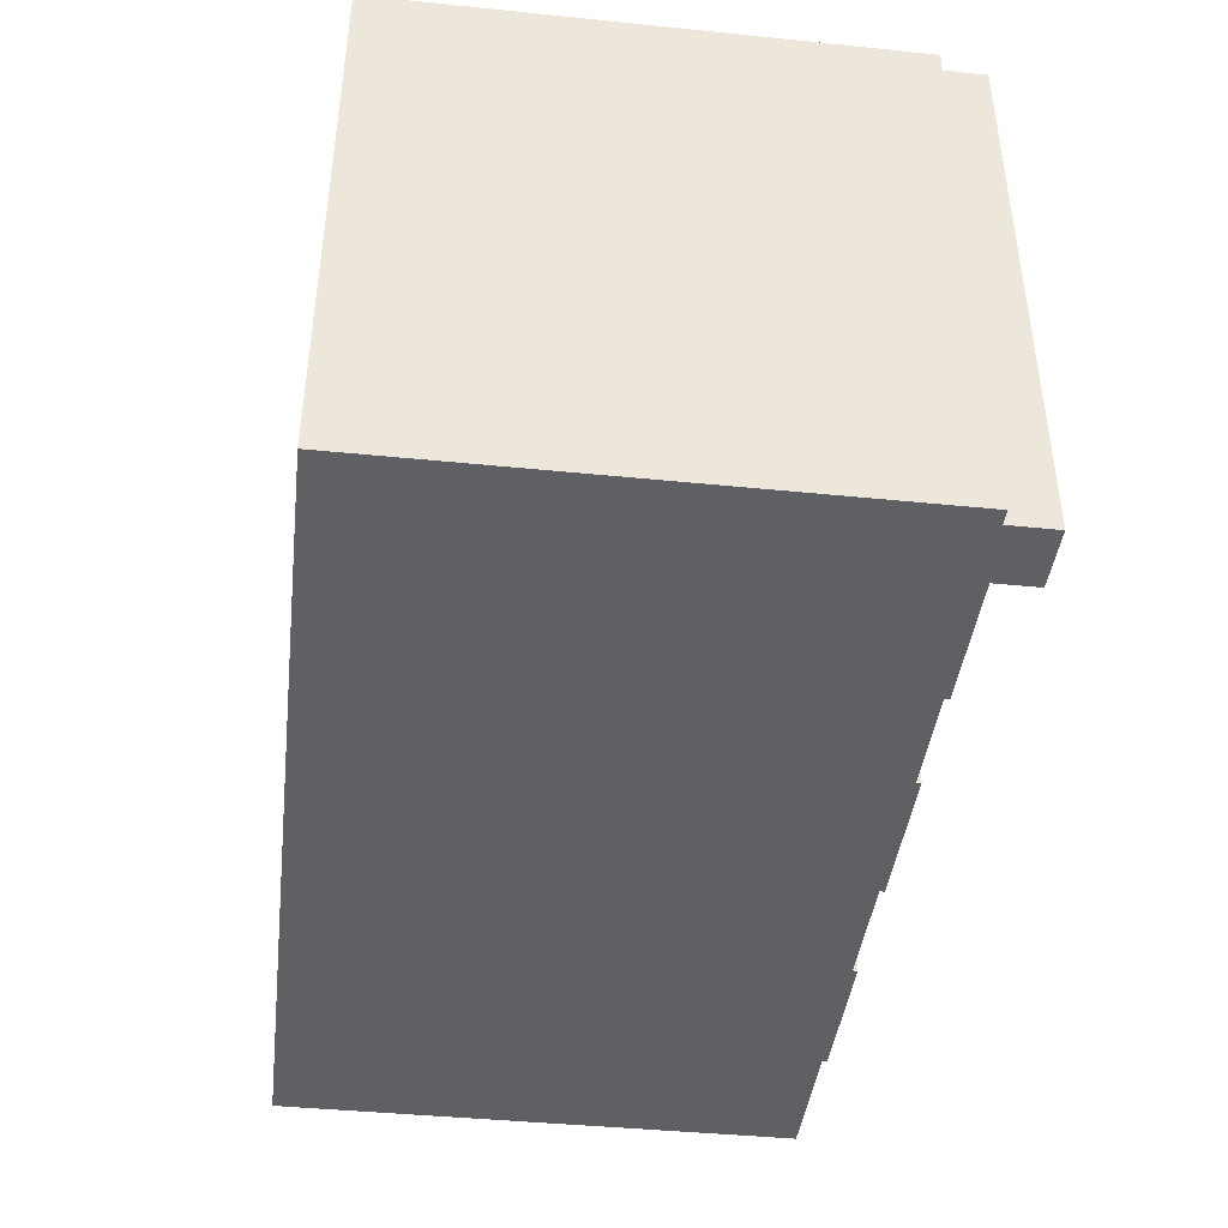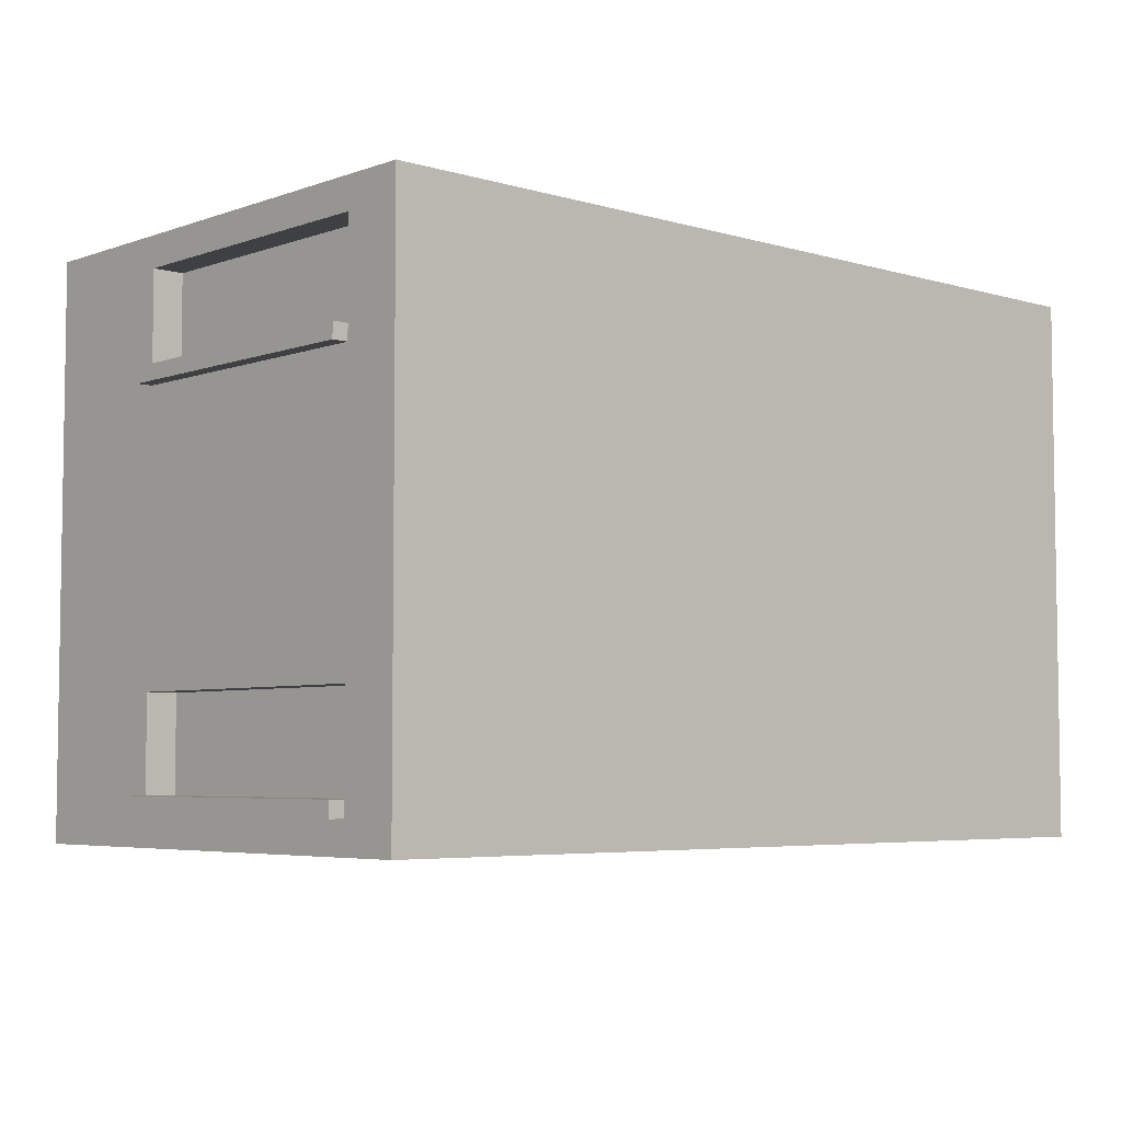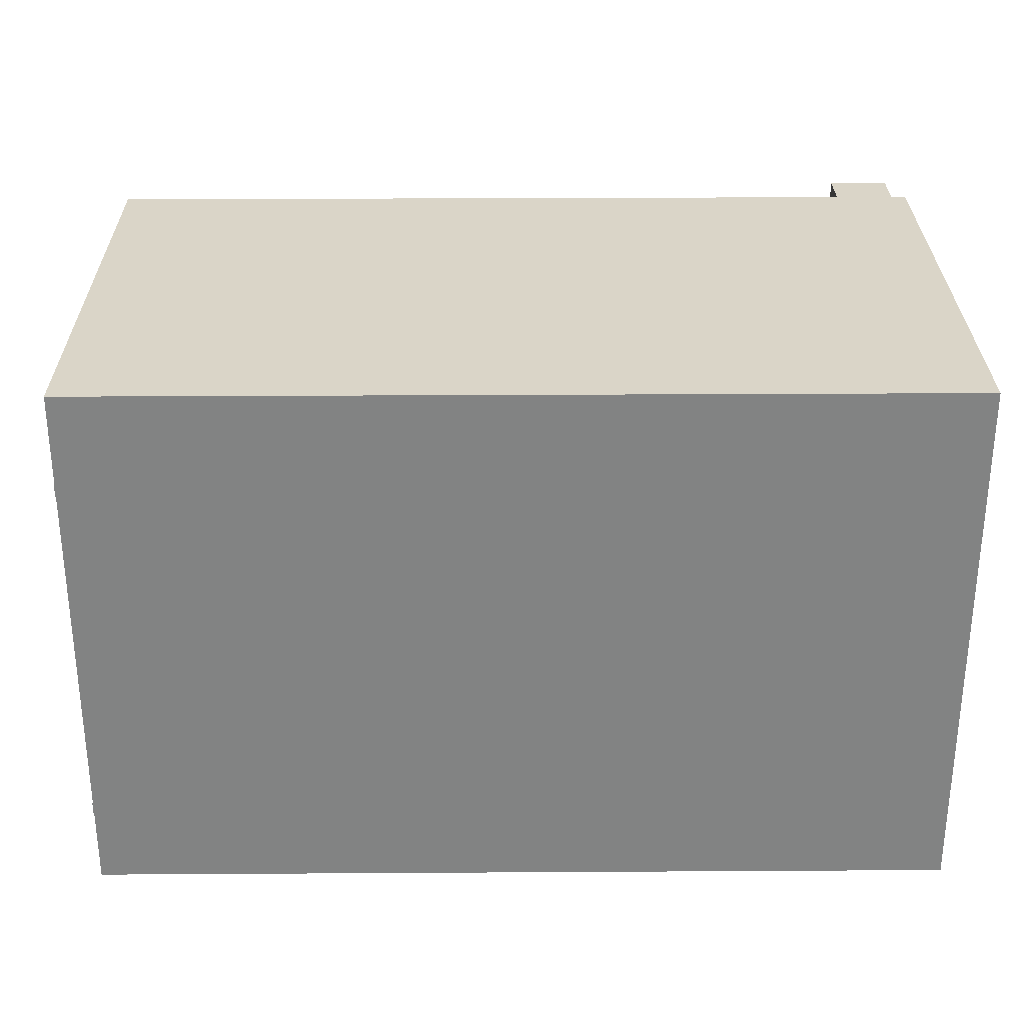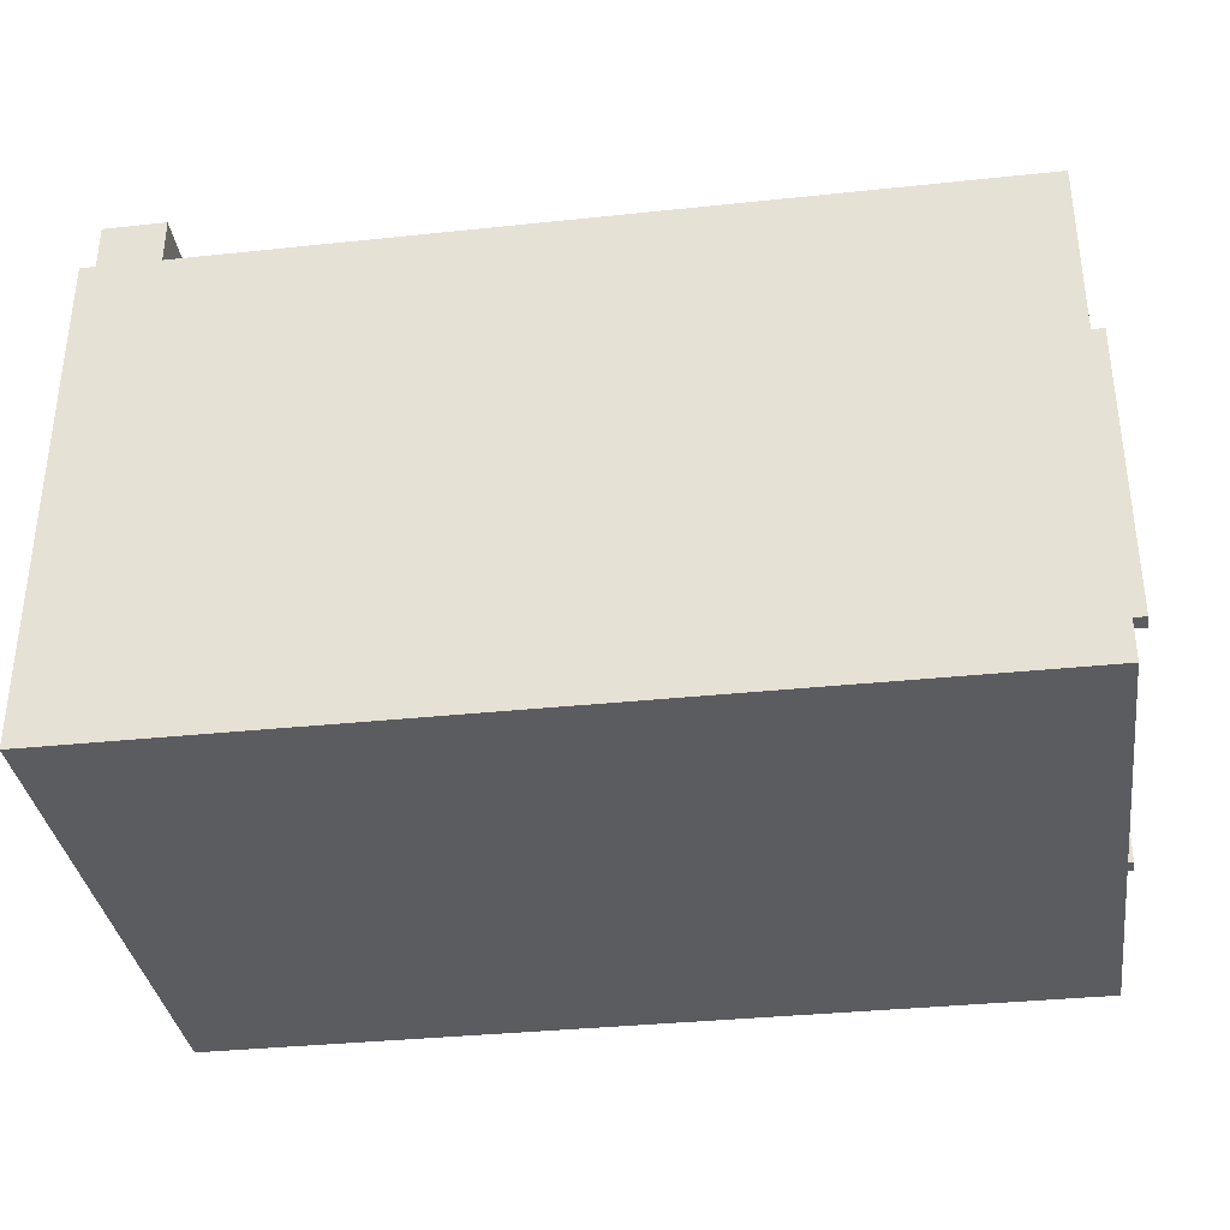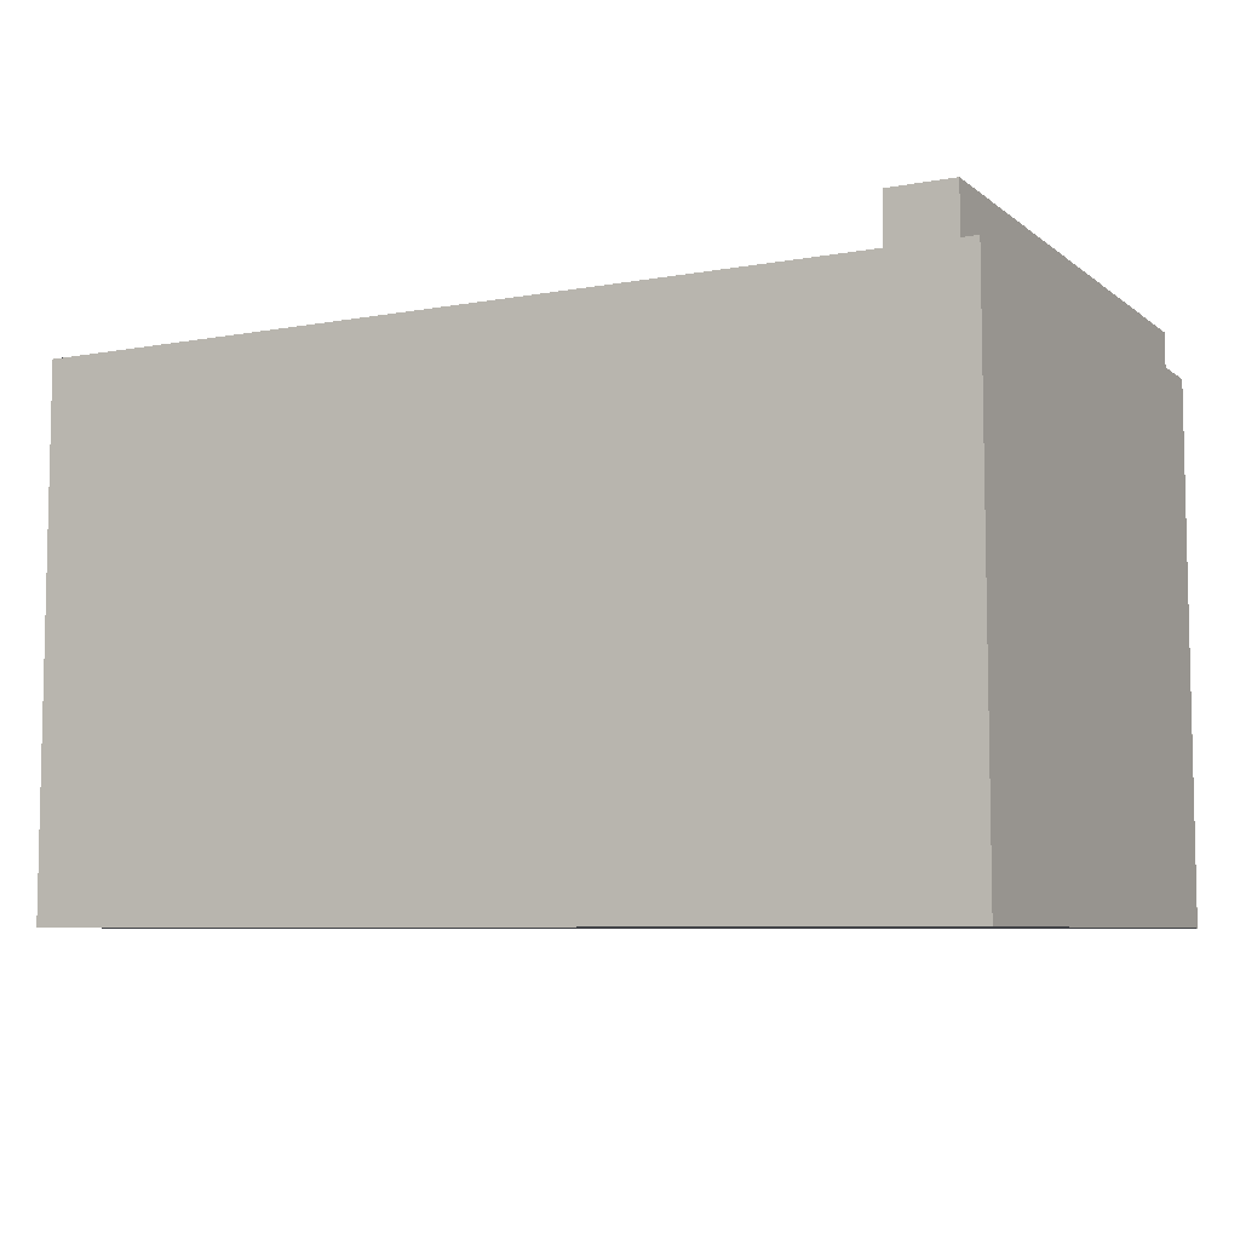
<metadata>
{"format":"obj","ext":"obj","renderer":"f3d","projection":"perspective","resolution":1024,"background":"white","views":[{"elev":-42.3,"azim":-96.9,"up":"+Y"},{"elev":-5.1,"azim":137.6,"up":"+Y"},{"elev":29.1,"azim":179.5,"up":"+Y"},{"elev":-35.0,"azim":8.0,"up":"+Z"},{"elev":-7.1,"azim":-152.3,"up":"+Z"}]}
</metadata>
<code>
o
v 0 2 -2.4
v 0 2 -5.7
v 0 5.6 -2.4
v 0 5.6 -5.7
v 0.1 2 -2.1
v 0.1 2 -2.4
v 0.1 5.6 -2.1
v 0.1 5.6 -2.4
v 0.6 2.2 -2.3
v 0.6 2.2 -2.4
v 0.6 2.3 -2.3
v 0.6 2.3 -2.4
v 0.6 4.7 -2.3
v 0.6 4.7 -2.4
v 0.6 4.8 -2.3
v 0.6 4.8 -2.4
v 1.6 2.3 -2.4
v 1.6 2.3 -2.6
v 1.6 2.9 -2.4
v 1.6 2.9 -2.6
v 1.6 4.8 -2.4
v 1.6 4.8 -2.6
v 1.6 5.4 -2.4
v 1.6 5.4 -2.6
v 2.3 2.2 -2.3
v 2.3 2.2 -2.4
v 2.3 2.3 -2.3
v 2.3 2.3 -2.4
v 2.3 4.7 -2.3
v 2.3 4.7 -2.4
v 2.3 4.8 -2.3
v 2.3 4.8 -2.4
v 3.3 2.3 -2.4
v 3.3 2.3 -2.6
v 3.3 2.9 -2.4
v 3.3 2.9 -2.6
v 3.3 4.8 -2.4
v 3.3 4.8 -2.6
v 3.3 5.4 -2.4
v 3.3 5.4 -2.6
v 4.1 2.2 -2.3
v 4.1 2.2 -2.4
v 4.1 2.3 -2.3
v 4.1 2.3 -2.4
v 4.1 4.7 -2.3
v 4.1 4.7 -2.4
v 4.1 4.8 -2.3
v 4.1 4.8 -2.4
v 5.1 2.3 -2.4
v 5.1 2.3 -2.6
v 5.1 2.9 -2.4
v 5.1 2.9 -2.6
v 5.1 4.8 -2.4
v 5.1 4.8 -2.6
v 5.1 5.4 -2.4
v 5.1 5.4 -2.6
v 0.5 2 -2.1
v 0.5 2 -2.4
v 0.5 5.6 -2.1
v 0.5 5.6 -2.4
v 0.6 2.3 -2.4
v 0.6 2.3 -2.6
v 0.6 2.9 -2.4
v 0.6 2.9 -2.6
v 0.6 4.8 -2.4
v 0.6 4.8 -2.6
v 0.6 5.4 -2.4
v 0.6 5.4 -2.6
v 1.6 2.2 -2.3
v 1.6 2.2 -2.4
v 1.6 2.3 -2.3
v 1.6 2.3 -2.4
v 1.6 4.7 -2.3
v 1.6 4.7 -2.4
v 1.6 4.8 -2.3
v 1.6 4.8 -2.4
v 2.3 2.3 -2.4
v 2.3 2.3 -2.6
v 2.3 2.9 -2.4
v 2.3 2.9 -2.6
v 2.3 4.8 -2.4
v 2.3 4.8 -2.6
v 2.3 5.4 -2.4
v 2.3 5.4 -2.6
v 3.3 2.2 -2.3
v 3.3 2.2 -2.4
v 3.3 2.3 -2.3
v 3.3 2.3 -2.4
v 3.3 4.7 -2.3
v 3.3 4.7 -2.4
v 3.3 4.8 -2.3
v 3.3 4.8 -2.4
v 4.1 2.3 -2.4
v 4.1 2.3 -2.6
v 4.1 2.9 -2.4
v 4.1 2.9 -2.6
v 4.1 4.8 -2.4
v 4.1 4.8 -2.6
v 4.1 5.4 -2.4
v 4.1 5.4 -2.6
v 5.1 2.2 -2.3
v 5.1 2.2 -2.4
v 5.1 2.3 -2.3
v 5.1 2.3 -2.4
v 5.1 4.7 -2.3
v 5.1 4.7 -2.4
v 5.1 4.8 -2.3
v 5.1 4.8 -2.4
v 5.5 2.3 -3.4
v 5.5 2.3 -5.3
v 5.5 2.9 -3.4
v 5.5 2.9 -5.3
v 5.5 4.8 -3.4
v 5.5 4.8 -5.3
v 5.5 5.4 -3.4
v 5.5 5.4 -5.3
v 5.7 2 -2.4
v 5.7 2 -5.7
v 5.7 2.2 -3.4
v 5.7 2.2 -5.3
v 5.7 2.3 -3.4
v 5.7 2.3 -5.3
v 5.7 2.9 -3.4
v 5.7 2.9 -5.3
v 5.7 4.7 -3.4
v 5.7 4.7 -5.3
v 5.7 4.8 -3.4
v 5.7 4.8 -5.3
v 5.7 5.4 -3.4
v 5.7 5.4 -5.3
v 5.7 5.6 -2.4
v 5.7 5.6 -5.7
v 5.8 2.2 -3.4
v 5.8 2.2 -5.3
v 5.8 2.3 -3.4
v 5.8 2.3 -5.3
v 5.8 4.7 -3.4
v 5.8 4.7 -5.3
v 5.8 4.8 -3.4
v 5.8 4.8 -5.3
v 0.1 2 -2.1
v 0.1 5.6 -2.1
v 0.5 2 -2.1
v 0.5 5.6 -2.1
v 0.6 2.2 -2.3
v 0.6 2.3 -2.3
v 0.6 4.7 -2.3
v 0.6 4.8 -2.3
v 1.6 2.2 -2.3
v 1.6 2.3 -2.3
v 1.6 4.7 -2.3
v 1.6 4.8 -2.3
v 2.3 2.2 -2.3
v 2.3 2.3 -2.3
v 2.3 4.7 -2.3
v 2.3 4.8 -2.3
v 3.3 2.2 -2.3
v 3.3 2.3 -2.3
v 3.3 4.7 -2.3
v 3.3 4.8 -2.3
v 4.1 2.2 -2.3
v 4.1 2.3 -2.3
v 4.1 4.7 -2.3
v 4.1 4.8 -2.3
v 5.1 2.2 -2.3
v 5.1 2.3 -2.3
v 5.1 4.7 -2.3
v 5.1 4.8 -2.3
v 0 2 -2.4
v 0 5.6 -2.4
v 0.1 2 -2.4
v 0.1 5.6 -2.4
v 0.5 2 -2.4
v 0.5 5.6 -2.4
v 0.6 2.2 -2.4
v 0.6 2.3 -2.4
v 0.6 2.9 -2.4
v 0.6 4.7 -2.4
v 0.6 4.8 -2.4
v 0.6 5.4 -2.4
v 1.6 2.2 -2.4
v 1.6 2.3 -2.4
v 1.6 2.9 -2.4
v 1.6 4.7 -2.4
v 1.6 4.8 -2.4
v 1.6 5.4 -2.4
v 2.3 2.2 -2.4
v 2.3 2.3 -2.4
v 2.3 2.9 -2.4
v 2.3 4.7 -2.4
v 2.3 4.8 -2.4
v 2.3 5.4 -2.4
v 3.3 2.2 -2.4
v 3.3 2.3 -2.4
v 3.3 2.9 -2.4
v 3.3 4.7 -2.4
v 3.3 4.8 -2.4
v 3.3 5.4 -2.4
v 4.1 2.2 -2.4
v 4.1 2.3 -2.4
v 4.1 2.9 -2.4
v 4.1 4.7 -2.4
v 4.1 4.8 -2.4
v 4.1 5.4 -2.4
v 5.1 2.2 -2.4
v 5.1 2.3 -2.4
v 5.1 2.9 -2.4
v 5.1 4.7 -2.4
v 5.1 4.8 -2.4
v 5.1 5.4 -2.4
v 5.7 2 -2.4
v 5.7 5.6 -2.4
v 0.6 2.3 -2.6
v 0.6 2.9 -2.6
v 0.6 4.8 -2.6
v 0.6 5.4 -2.6
v 1.6 2.3 -2.6
v 1.6 2.9 -2.6
v 1.6 4.8 -2.6
v 1.6 5.4 -2.6
v 2.3 2.3 -2.6
v 2.3 2.9 -2.6
v 2.3 4.8 -2.6
v 2.3 5.4 -2.6
v 3.3 2.3 -2.6
v 3.3 2.9 -2.6
v 3.3 4.8 -2.6
v 3.3 5.4 -2.6
v 4.1 2.3 -2.6
v 4.1 2.9 -2.6
v 4.1 4.8 -2.6
v 4.1 5.4 -2.6
v 5.1 2.3 -2.6
v 5.1 2.9 -2.6
v 5.1 4.8 -2.6
v 5.1 5.4 -2.6
v 5.7 2.2 -3.4
v 5.7 2.3 -3.4
v 5.7 4.7 -3.4
v 5.7 4.8 -3.4
v 5.8 2.2 -3.4
v 5.8 2.3 -3.4
v 5.8 4.7 -3.4
v 5.8 4.8 -3.4
v 5.5 2.3 -5.3
v 5.5 2.9 -5.3
v 5.5 4.8 -5.3
v 5.5 5.4 -5.3
v 5.7 2.3 -5.3
v 5.7 2.9 -5.3
v 5.7 4.8 -5.3
v 5.7 5.4 -5.3
v 5.5 2.3 -3.4
v 5.5 2.9 -3.4
v 5.5 4.8 -3.4
v 5.5 5.4 -3.4
v 5.7 2.3 -3.4
v 5.7 2.9 -3.4
v 5.7 4.8 -3.4
v 5.7 5.4 -3.4
v 5.7 2.2 -5.3
v 5.7 2.3 -5.3
v 5.7 4.7 -5.3
v 5.7 4.8 -5.3
v 5.8 2.2 -5.3
v 5.8 2.3 -5.3
v 5.8 4.7 -5.3
v 5.8 4.8 -5.3
v 0 2 -5.7
v 0 5.6 -5.7
v 5.7 2 -5.7
v 5.7 5.6 -5.7
v 0.1 2 -2.1
v 0.5 2 -2.1
v 0 2 -2.4
v 0.1 2 -2.4
v 0.5 2 -2.4
v 5.7 2 -2.4
v 0 2 -5.7
v 5.7 2 -5.7
v 0.6 2.2 -2.3
v 1.6 2.2 -2.3
v 2.3 2.2 -2.3
v 3.3 2.2 -2.3
v 4.1 2.2 -2.3
v 5.1 2.2 -2.3
v 0.6 2.2 -2.4
v 1.6 2.2 -2.4
v 2.3 2.2 -2.4
v 3.3 2.2 -2.4
v 4.1 2.2 -2.4
v 5.1 2.2 -2.4
v 5.7 2.2 -3.4
v 5.8 2.2 -3.4
v 5.7 2.2 -5.3
v 5.8 2.2 -5.3
v 0.6 2.9 -2.4
v 1.6 2.9 -2.4
v 2.3 2.9 -2.4
v 3.3 2.9 -2.4
v 4.1 2.9 -2.4
v 5.1 2.9 -2.4
v 0.6 2.9 -2.6
v 1.6 2.9 -2.6
v 2.3 2.9 -2.6
v 3.3 2.9 -2.6
v 4.1 2.9 -2.6
v 5.1 2.9 -2.6
v 5.5 2.9 -3.4
v 5.7 2.9 -3.4
v 5.5 2.9 -5.3
v 5.7 2.9 -5.3
v 0.6 4.7 -2.3
v 1.6 4.7 -2.3
v 2.3 4.7 -2.3
v 3.3 4.7 -2.3
v 4.1 4.7 -2.3
v 5.1 4.7 -2.3
v 0.6 4.7 -2.4
v 1.6 4.7 -2.4
v 2.3 4.7 -2.4
v 3.3 4.7 -2.4
v 4.1 4.7 -2.4
v 5.1 4.7 -2.4
v 5.7 4.7 -3.4
v 5.8 4.7 -3.4
v 5.7 4.7 -5.3
v 5.8 4.7 -5.3
v 0.6 5.4 -2.4
v 1.6 5.4 -2.4
v 2.3 5.4 -2.4
v 3.3 5.4 -2.4
v 4.1 5.4 -2.4
v 5.1 5.4 -2.4
v 0.6 5.4 -2.6
v 1.6 5.4 -2.6
v 2.3 5.4 -2.6
v 3.3 5.4 -2.6
v 4.1 5.4 -2.6
v 5.1 5.4 -2.6
v 5.5 5.4 -3.4
v 5.7 5.4 -3.4
v 5.5 5.4 -5.3
v 5.7 5.4 -5.3
v 0.6 2.3 -2.3
v 1.6 2.3 -2.3
v 2.3 2.3 -2.3
v 3.3 2.3 -2.3
v 4.1 2.3 -2.3
v 5.1 2.3 -2.3
v 0.6 2.3 -2.4
v 1.6 2.3 -2.4
v 2.3 2.3 -2.4
v 3.3 2.3 -2.4
v 4.1 2.3 -2.4
v 5.1 2.3 -2.4
v 0.6 2.3 -2.6
v 1.6 2.3 -2.6
v 2.3 2.3 -2.6
v 3.3 2.3 -2.6
v 4.1 2.3 -2.6
v 5.1 2.3 -2.6
v 5.5 2.3 -3.4
v 5.7 2.3 -3.4
v 5.8 2.3 -3.4
v 5.5 2.3 -5.3
v 5.7 2.3 -5.3
v 5.8 2.3 -5.3
v 0.6 4.8 -2.3
v 1.6 4.8 -2.3
v 2.3 4.8 -2.3
v 3.3 4.8 -2.3
v 4.1 4.8 -2.3
v 5.1 4.8 -2.3
v 0.6 4.8 -2.4
v 1.6 4.8 -2.4
v 2.3 4.8 -2.4
v 3.3 4.8 -2.4
v 4.1 4.8 -2.4
v 5.1 4.8 -2.4
v 0.6 4.8 -2.6
v 1.6 4.8 -2.6
v 2.3 4.8 -2.6
v 3.3 4.8 -2.6
v 4.1 4.8 -2.6
v 5.1 4.8 -2.6
v 5.5 4.8 -3.4
v 5.7 4.8 -3.4
v 5.8 4.8 -3.4
v 5.5 4.8 -5.3
v 5.7 4.8 -5.3
v 5.8 4.8 -5.3
v 0.1 5.6 -2.1
v 0.5 5.6 -2.1
v 0 5.6 -2.4
v 0.1 5.6 -2.4
v 0.5 5.6 -2.4
v 5.7 5.6 -2.4
v 0 5.6 -5.7
v 5.7 5.6 -5.7
f 3 2 1
f 4 2 3
f 7 6 5
f 8 6 7
f 11 10 9
f 12 10 11
f 15 14 13
f 16 14 15
f 19 18 17
f 20 18 19
f 23 22 21
f 24 22 23
f 27 26 25
f 28 26 27
f 31 30 29
f 32 30 31
f 35 34 33
f 36 34 35
f 39 38 37
f 40 38 39
f 43 42 41
f 44 42 43
f 47 46 45
f 48 46 47
f 51 50 49
f 52 50 51
f 55 54 53
f 56 54 55
f 57 58 59
f 59 58 60
f 61 62 63
f 63 62 64
f 65 66 67
f 67 66 68
f 69 70 71
f 71 70 72
f 73 74 75
f 75 74 76
f 77 78 79
f 79 78 80
f 81 82 83
f 83 82 84
f 85 86 87
f 87 86 88
f 89 90 91
f 91 90 92
f 93 94 95
f 95 94 96
f 97 98 99
f 99 98 100
f 101 102 103
f 103 102 104
f 105 106 107
f 107 106 108
f 109 110 111
f 111 110 112
f 113 114 115
f 115 114 116
f 117 118 119
f 119 118 120
f 117 119 121
f 120 118 122
f 117 121 123
f 122 118 124
f 117 123 125
f 123 124 125
f 124 118 126
f 125 124 126
f 117 125 127
f 126 118 128
f 117 127 129
f 128 118 130
f 117 129 131
f 129 130 131
f 130 118 132
f 131 130 132
f 133 134 135
f 135 134 136
f 137 138 139
f 139 138 140
f 143 142 141
f 144 142 143
f 149 146 145
f 150 146 149
f 151 148 147
f 152 148 151
f 157 154 153
f 158 154 157
f 159 156 155
f 160 156 159
f 165 162 161
f 166 162 165
f 167 164 163
f 168 164 167
f 171 170 169
f 172 170 171
f 175 174 173
f 176 174 175
f 177 174 176
f 178 174 177
f 179 174 178
f 180 174 179
f 181 175 173
f 183 178 177
f 184 178 183
f 186 174 180
f 187 185 184
f 187 186 185
f 187 182 181
f 187 181 173
f 187 184 183
f 187 183 182
f 188 186 187
f 189 186 188
f 190 186 189
f 191 186 190
f 192 174 186
f 192 186 191
f 193 187 173
f 195 190 189
f 196 190 195
f 198 174 192
f 199 197 196
f 199 198 197
f 199 194 193
f 199 193 173
f 199 196 195
f 199 195 194
f 200 198 199
f 201 198 200
f 202 198 201
f 203 198 202
f 204 174 198
f 204 198 203
f 205 199 173
f 207 202 201
f 208 202 207
f 210 174 204
f 211 209 208
f 211 210 209
f 211 206 205
f 211 205 173
f 211 208 207
f 211 207 206
f 212 174 210
f 212 210 211
f 217 214 213
f 218 214 217
f 219 216 215
f 220 216 219
f 225 222 221
f 226 222 225
f 227 224 223
f 228 224 227
f 233 230 229
f 234 230 233
f 235 232 231
f 236 232 235
f 241 238 237
f 242 238 241
f 243 240 239
f 244 240 243
f 249 246 245
f 250 246 249
f 251 248 247
f 252 248 251
f 253 254 257
f 257 254 258
f 255 256 259
f 259 256 260
f 261 262 265
f 265 262 266
f 263 264 267
f 267 264 268
f 269 270 271
f 271 270 272
f 276 274 273
f 277 274 276
f 279 276 275
f 279 278 277
f 279 277 276
f 280 278 279
f 287 282 281
f 288 282 287
f 289 284 283
f 290 284 289
f 291 286 285
f 292 286 291
f 295 294 293
f 296 294 295
f 303 298 297
f 304 298 303
f 305 300 299
f 306 300 305
f 307 302 301
f 308 302 307
f 311 310 309
f 312 310 311
f 319 314 313
f 320 314 319
f 321 316 315
f 322 316 321
f 323 318 317
f 324 318 323
f 327 326 325
f 328 326 327
f 335 330 329
f 336 330 335
f 337 332 331
f 338 332 337
f 339 334 333
f 340 334 339
f 343 342 341
f 344 342 343
f 345 346 351
f 351 346 352
f 347 348 353
f 353 348 354
f 349 350 355
f 355 350 356
f 351 352 357
f 357 352 358
f 353 354 359
f 359 354 360
f 355 356 361
f 361 356 362
f 363 364 366
f 364 365 366
f 366 365 367
f 367 365 368
f 369 370 375
f 375 370 376
f 371 372 377
f 377 372 378
f 373 374 379
f 379 374 380
f 375 376 381
f 381 376 382
f 377 378 383
f 383 378 384
f 379 380 385
f 385 380 386
f 387 388 390
f 388 389 390
f 390 389 391
f 391 389 392
f 393 394 396
f 396 394 397
f 395 396 399
f 397 398 399
f 396 397 399
f 399 398 400

</code>
